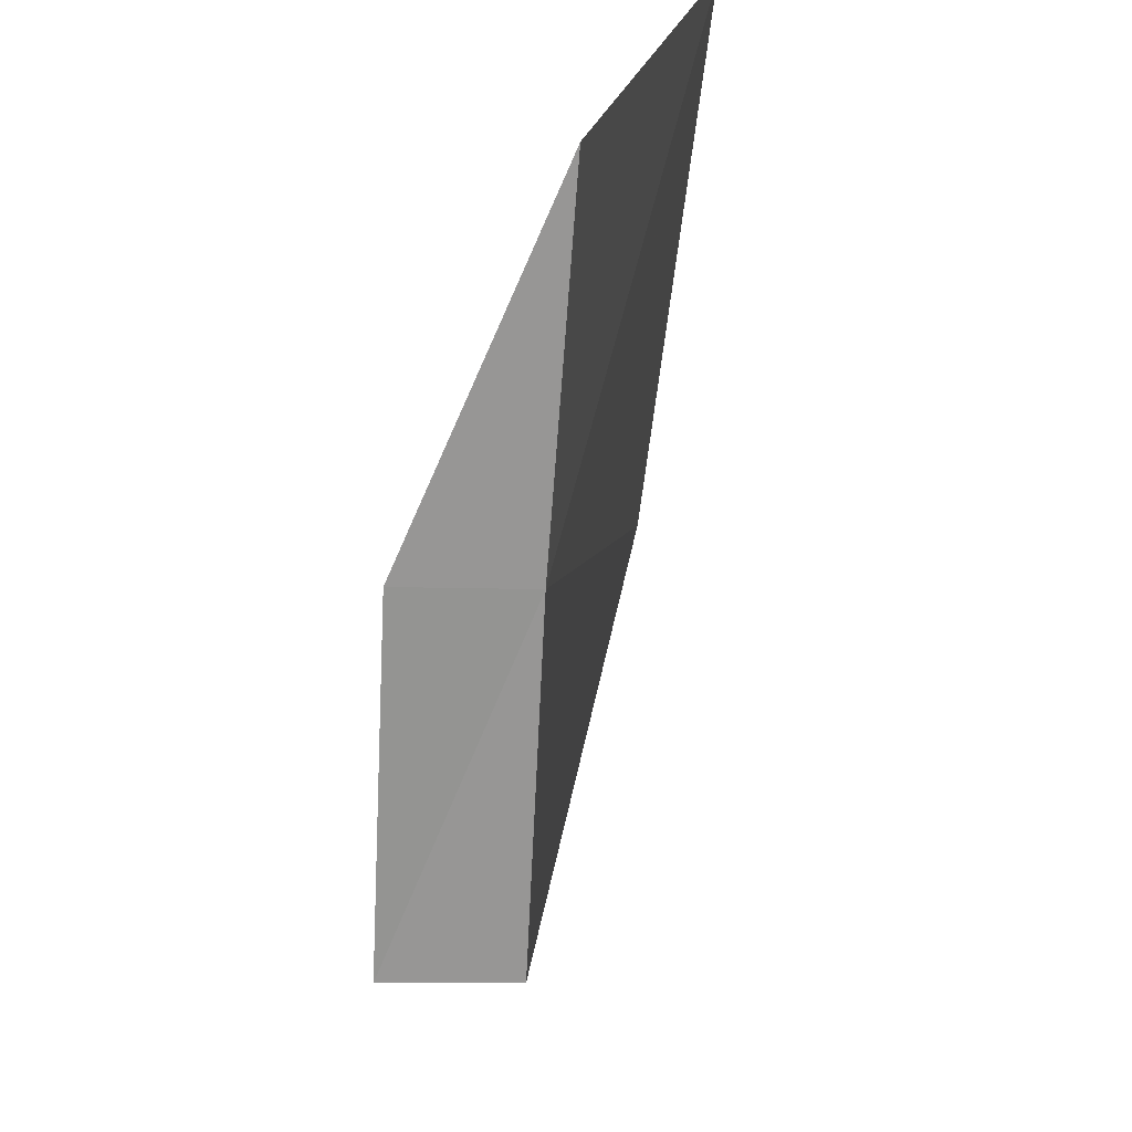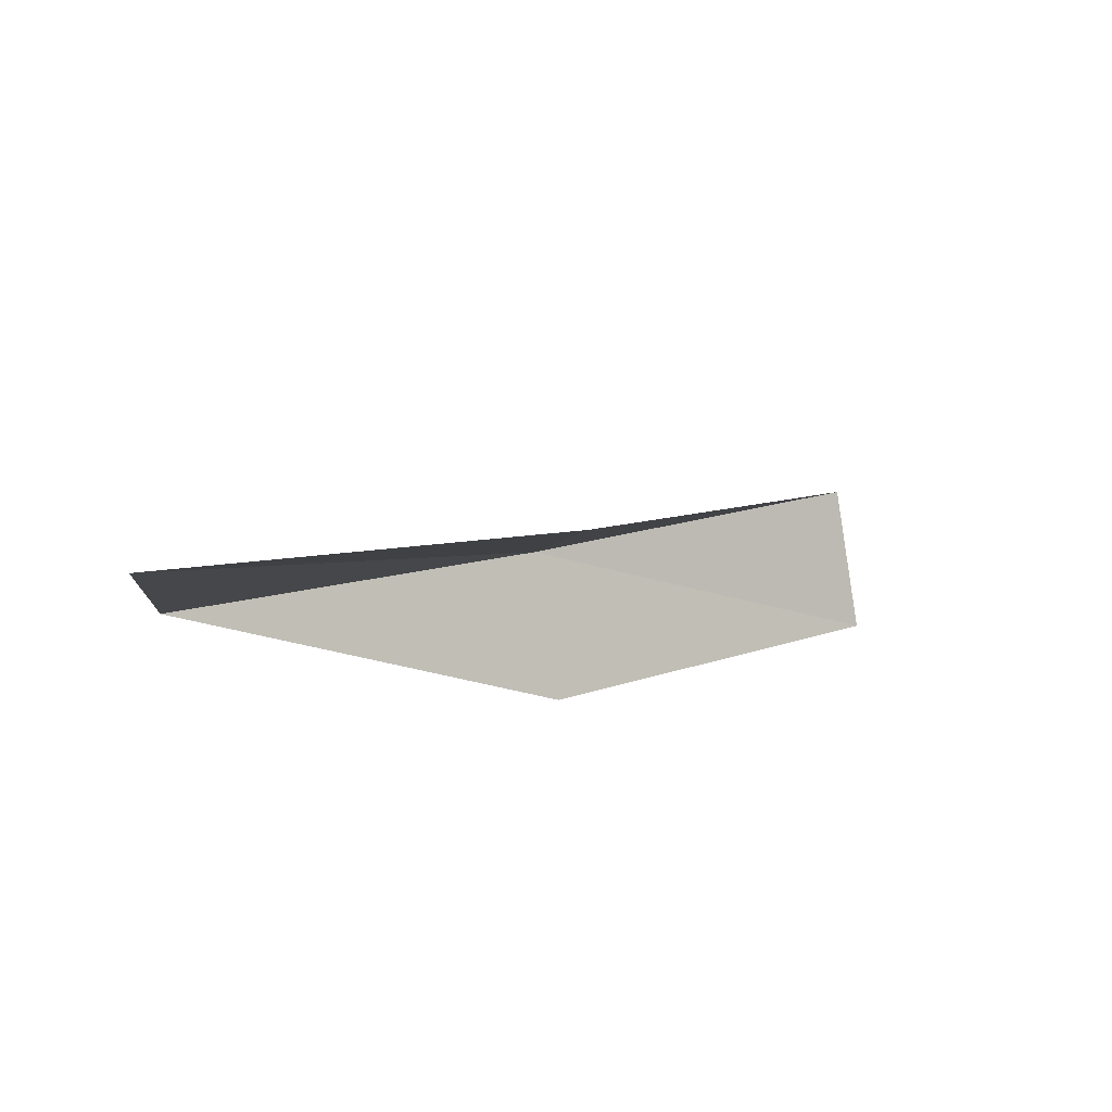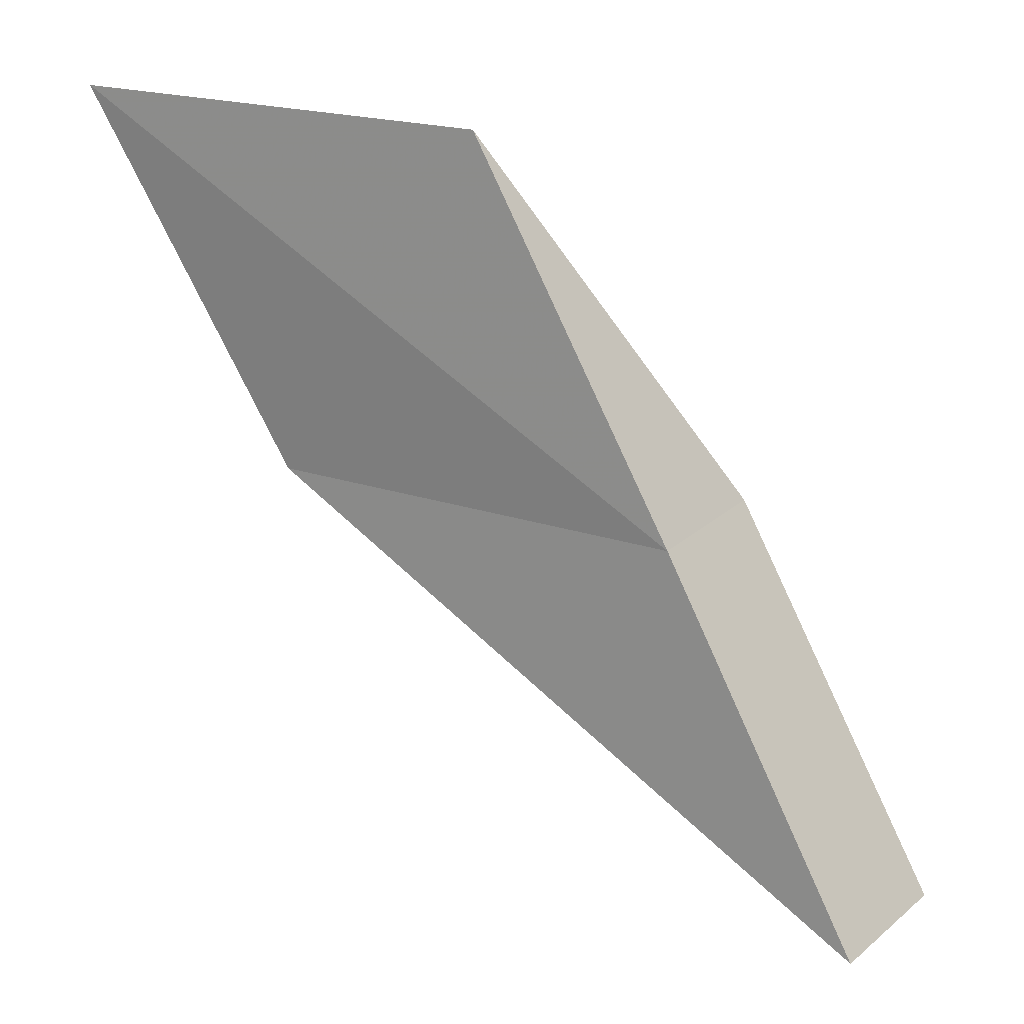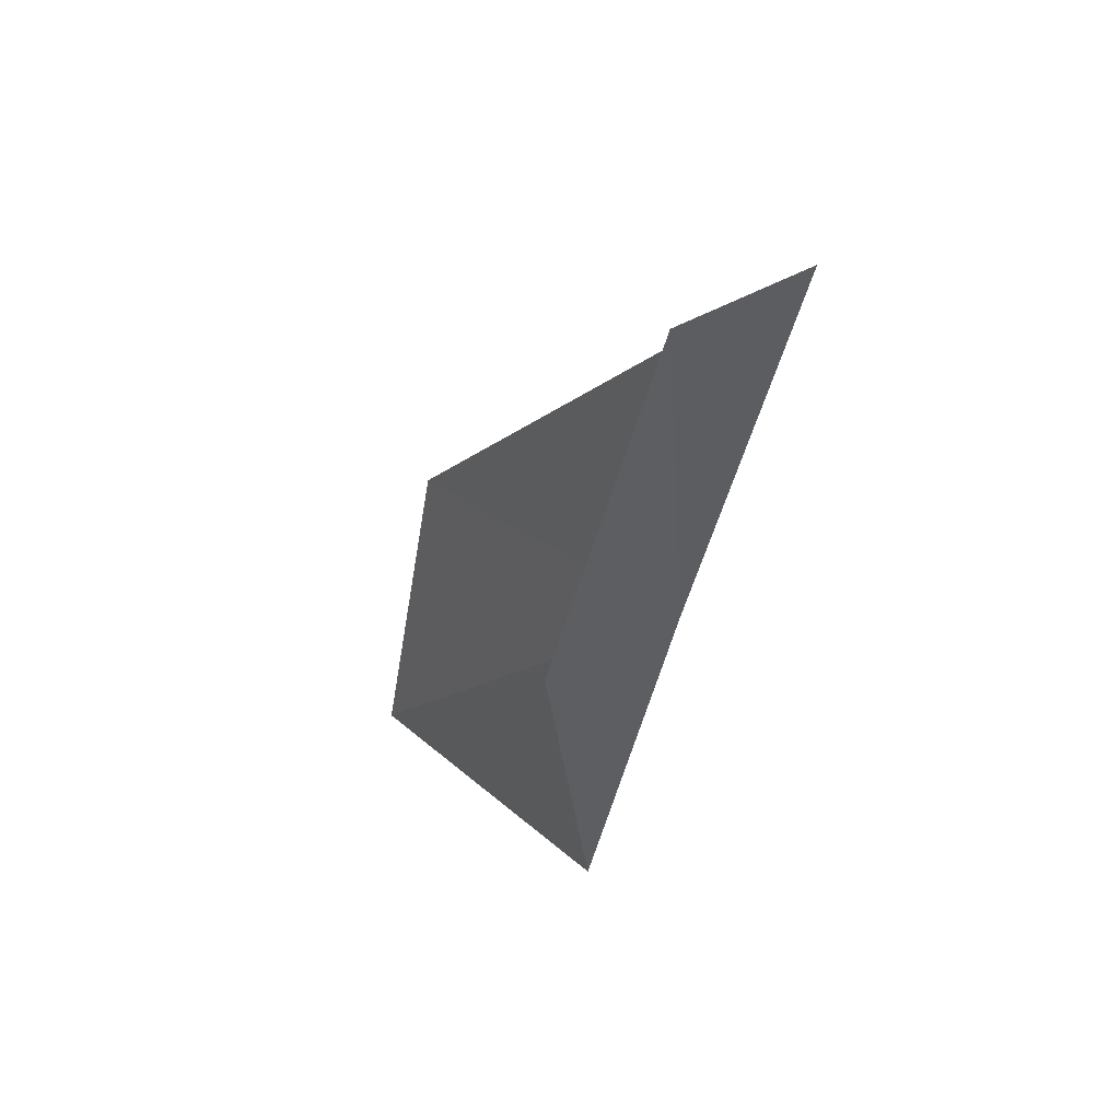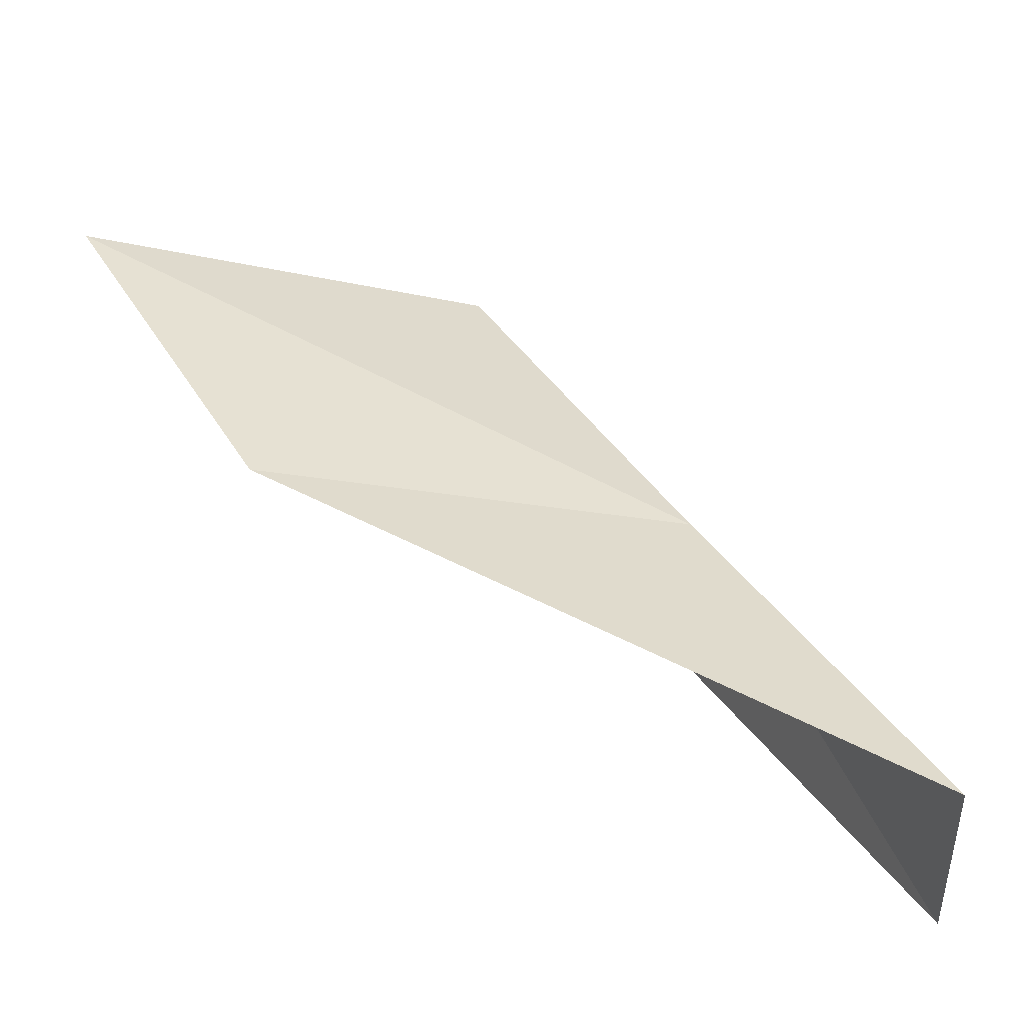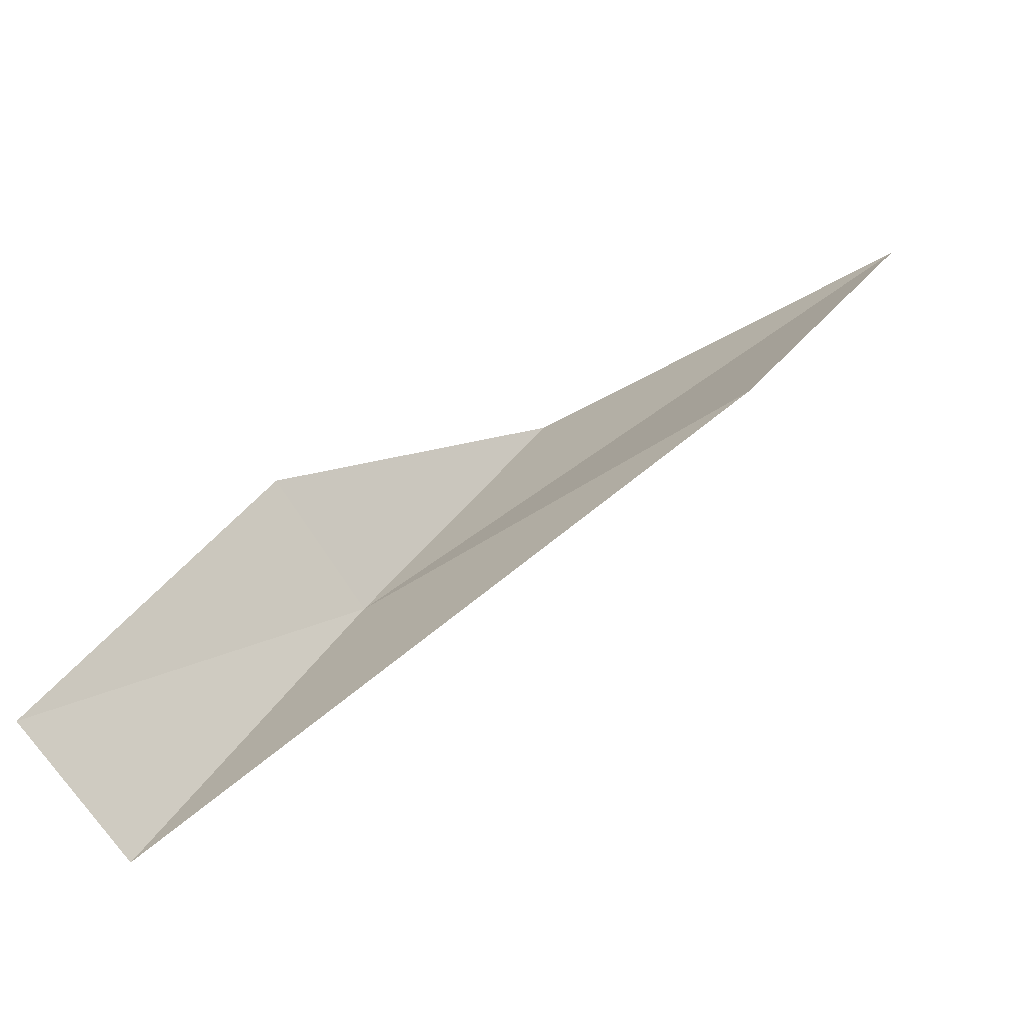
<metadata>
{"format":"obj","ext":"obj","renderer":"f3d","projection":"perspective","resolution":1024,"background":"white","views":[{"elev":-7.3,"azim":135.3,"up":"+Z"},{"elev":53.5,"azim":78.3,"up":"+Y"},{"elev":22.1,"azim":-94.6,"up":"+Z"},{"elev":-63.7,"azim":-173.1,"up":"+Y"},{"elev":-54.6,"azim":-133.3,"up":"+Z"},{"elev":-77.4,"azim":85.5,"up":"+Z"}]}
</metadata>
<code>
v 17.23 -13.24 2
v 17.88 -13.74 2
v 17.14 -14.66 0
v 16.51 -14.13 0
v 18.54 -11.34 2
v 17.9 -12.32 4
v 19.11 -10.36 4
f 1 2 3
f 1 3 4
f 1 4 5
f 1 6 2
f 1 7 6
f 1 5 7

</code>
